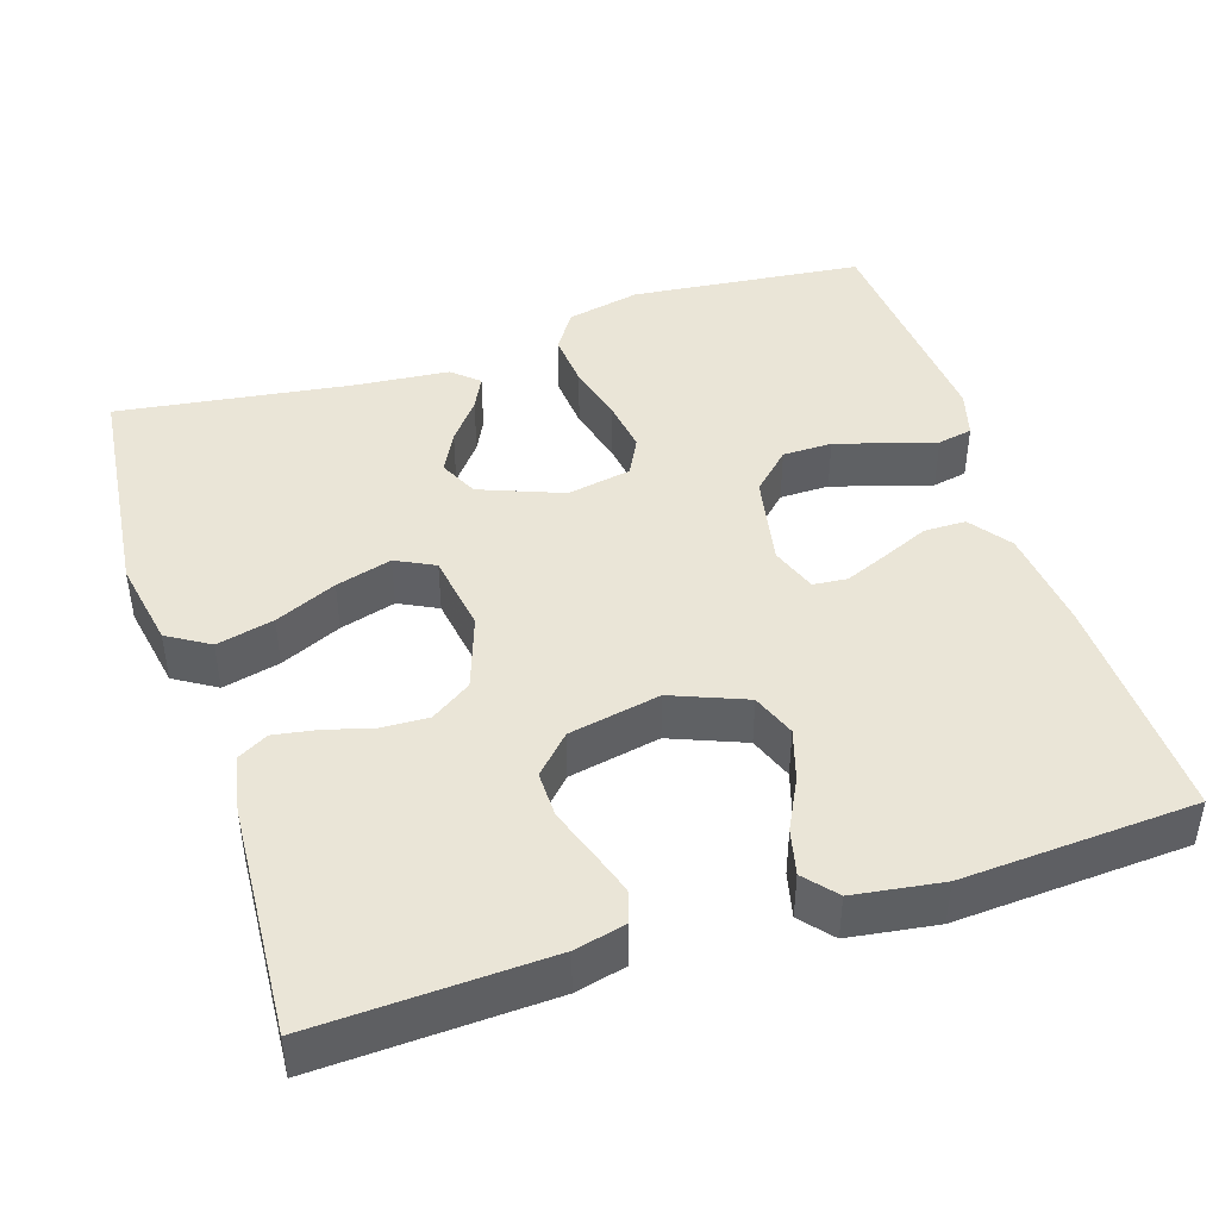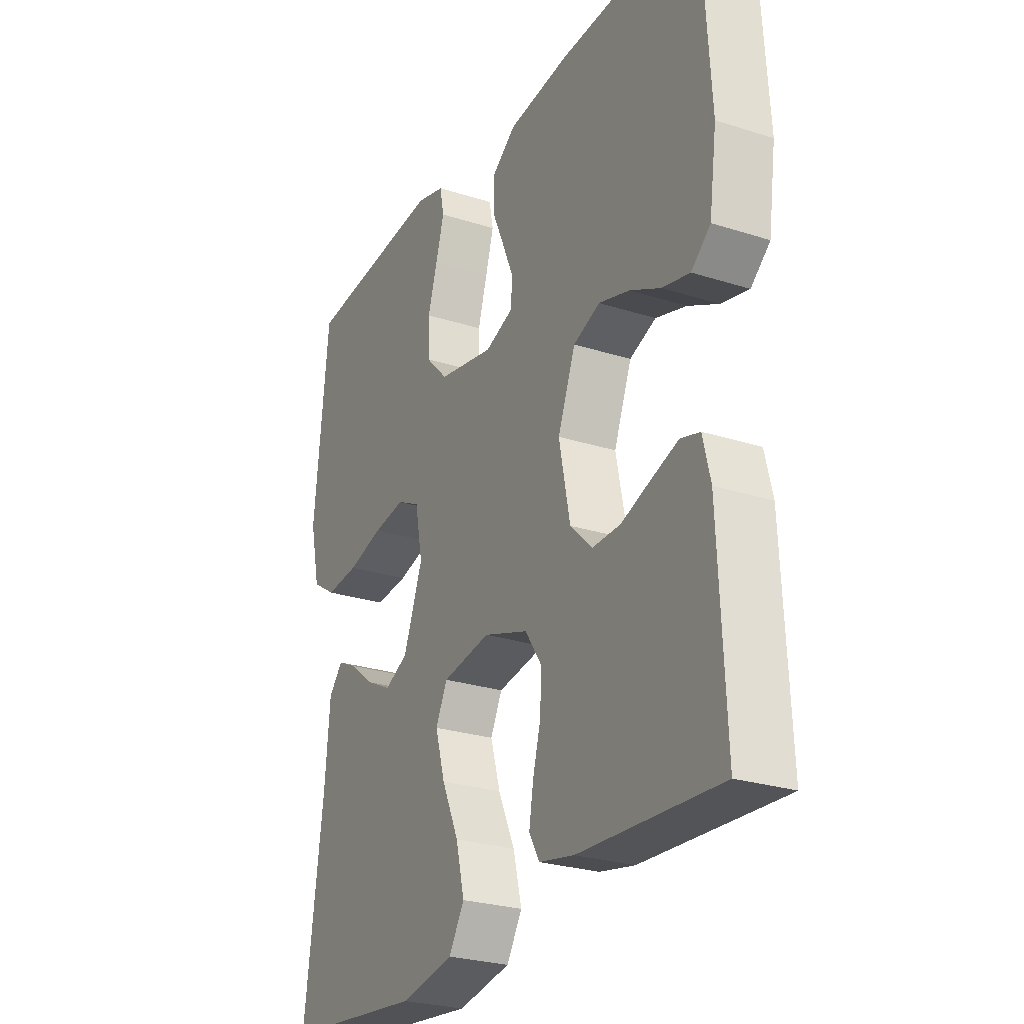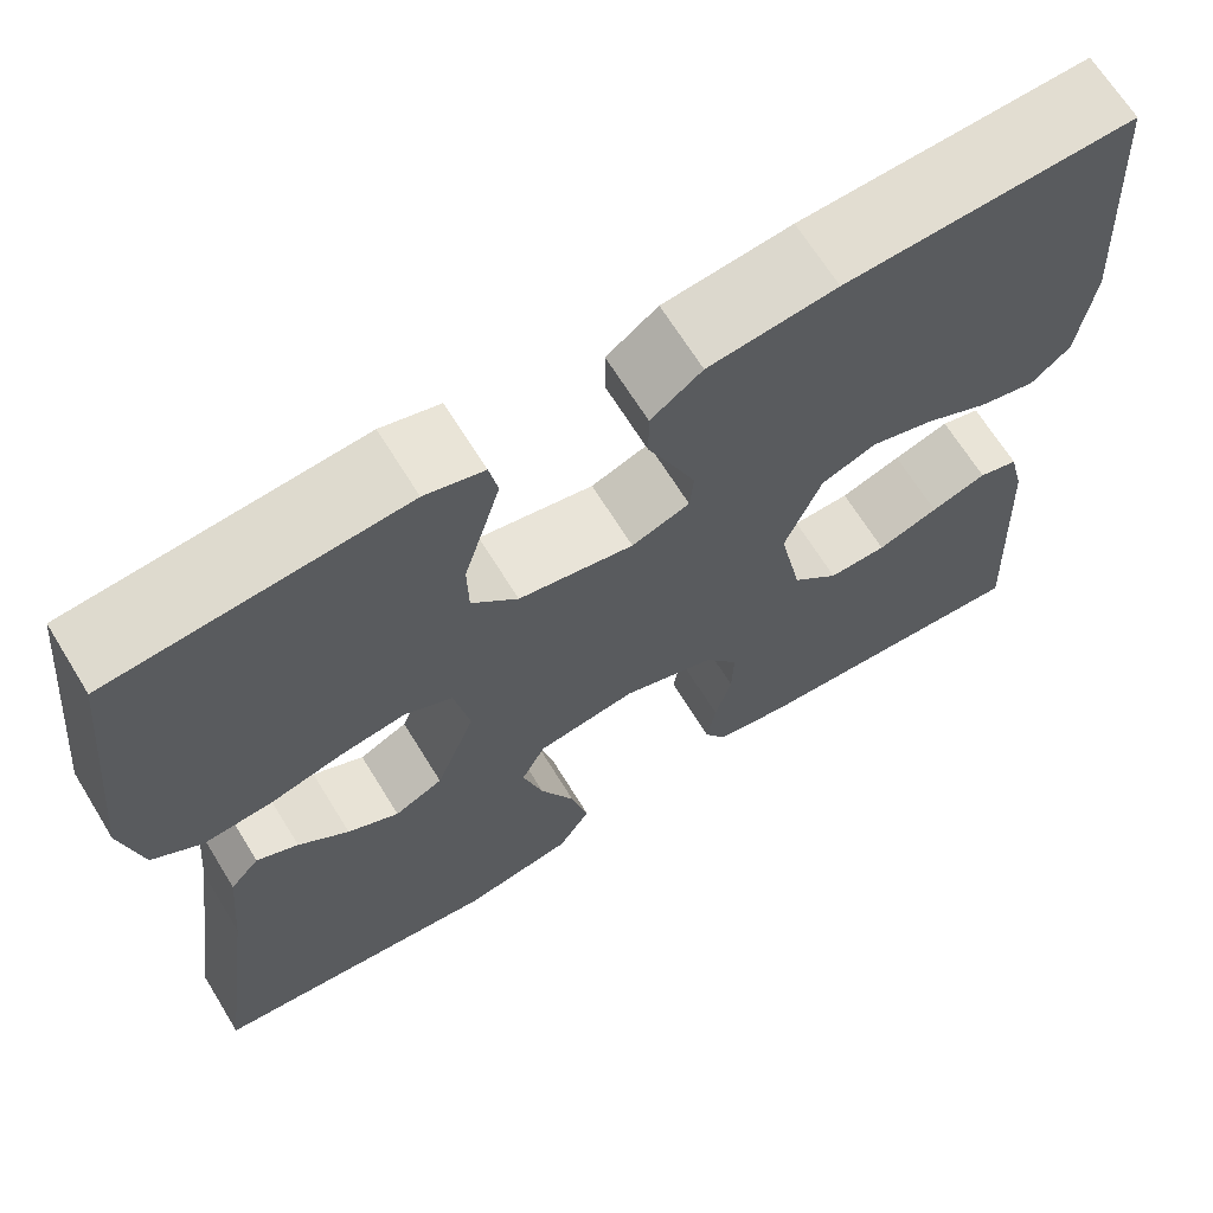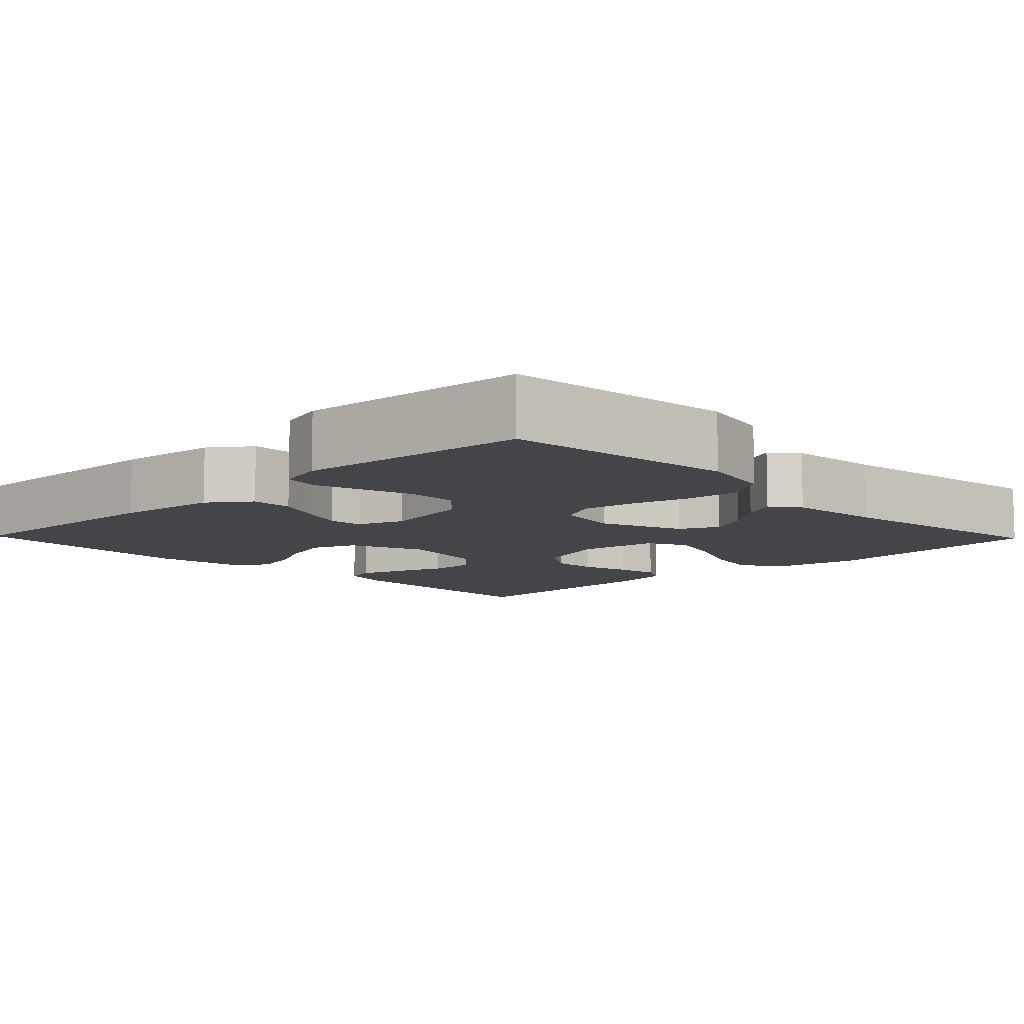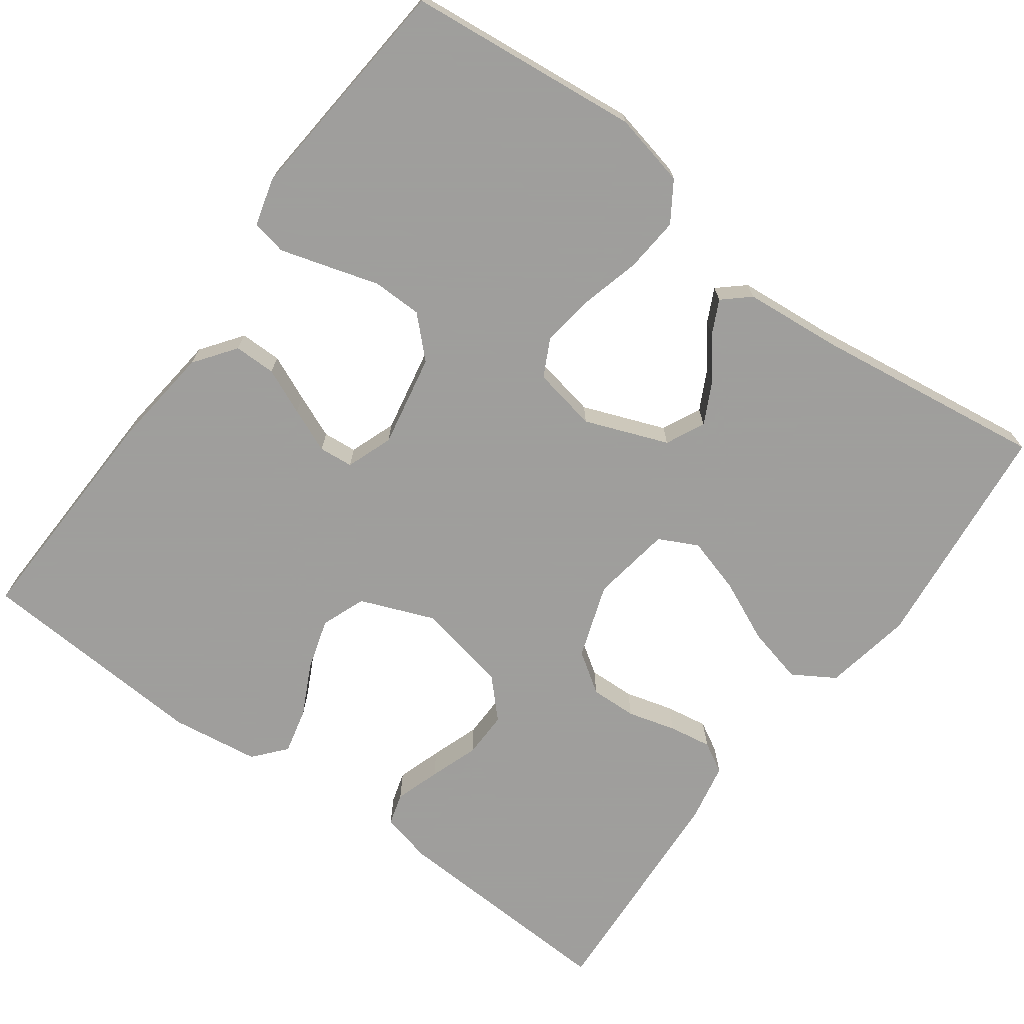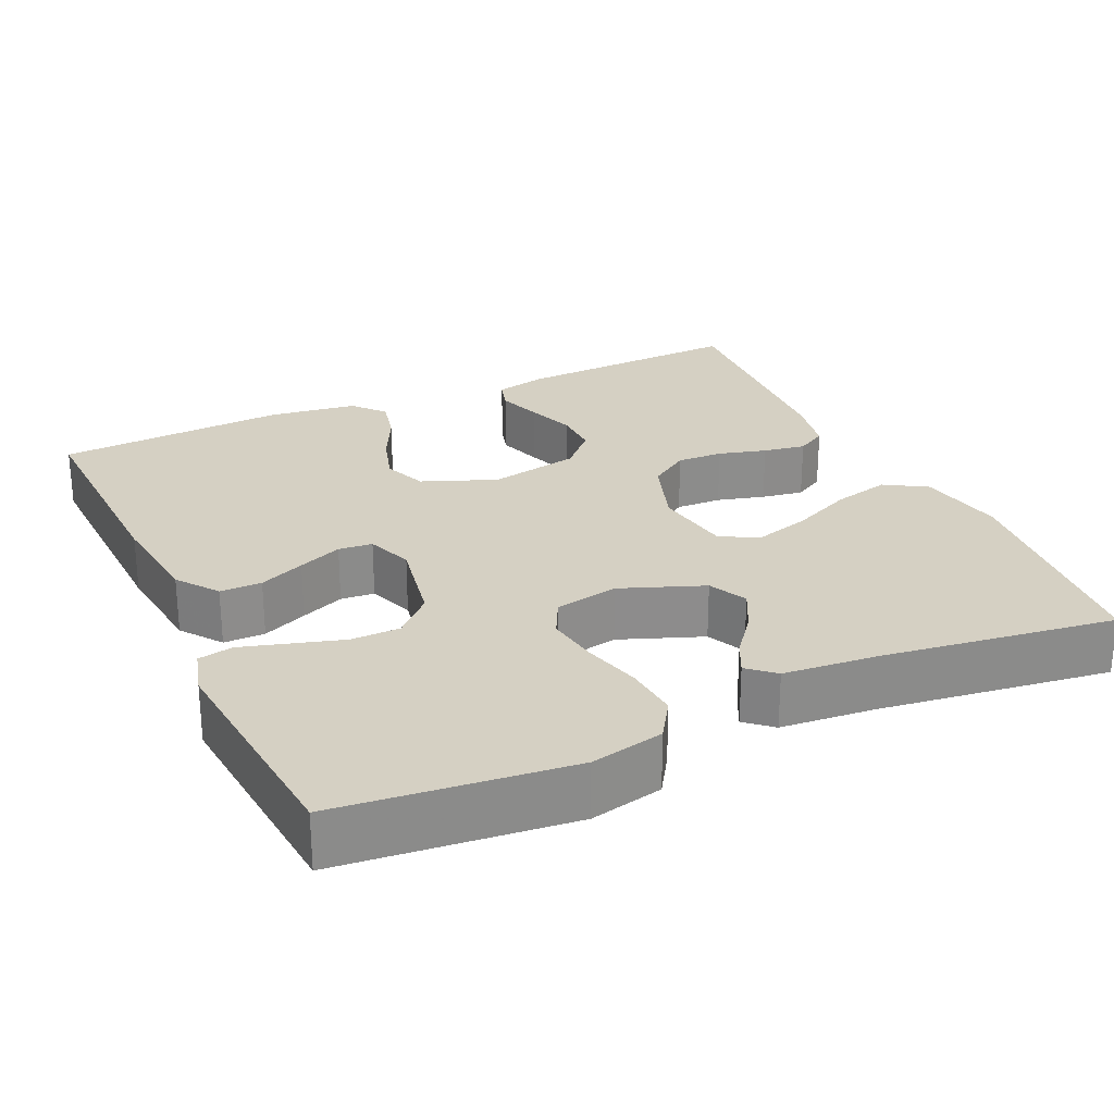
<metadata>
{"format":"obj","ext":"obj","renderer":"f3d","projection":"perspective","resolution":1024,"background":"white","views":[{"elev":44.1,"azim":-107.7,"up":"+Y"},{"elev":-26.3,"azim":-116.8,"up":"+Z"},{"elev":66.9,"azim":148.4,"up":"+Z"},{"elev":-9.1,"azim":44.1,"up":"+Y"},{"elev":-71.1,"azim":53.8,"up":"+Y"},{"elev":26.0,"azim":65.2,"up":"+Y"}]}
</metadata>
<code>
v 0.5 0.07 0.5
v 0.531 0.07 0.2
v 0.51 0.07 0.105
v 0.459 0.07 0.072
v 0.388 0.07 0.078
v 0.312 0.07 0.098
v 0.244 0.07 0.108
v 0.195 0.07 0.083
v 0.179 0.07 0
v 0.22 0.07 -0.107
v 0.27 0.07 -0.131
v 0.323 0.07 -0.104
v 0.375 0.07 -0.063
v 0.418 0.07 -0.042
v 0.448 0.07 -0.076
v 0.459 0.07 -0.2
v 0.5 0.07 -0.5
v 0.2 0.07 -0.532
v 0.086 0.07 -0.511
v 0.053 0.07 -0.457
v 0.071 0.07 -0.383
v 0.107 0.07 -0.304
v 0.128 0.07 -0.232
v 0.103 0.07 -0.182
v 0 0.07 -0.166
v -0.096 0.07 -0.199
v -0.131 0.07 -0.251
v -0.129 0.07 -0.311
v -0.112 0.07 -0.373
v -0.103 0.07 -0.428
v -0.125 0.07 -0.467
v -0.2 0.07 -0.482
v -0.5 0.07 -0.5
v -0.486 0.07 -0.2
v -0.47 0.07 -0.134
v -0.429 0.07 -0.122
v -0.371 0.07 -0.141
v -0.308 0.07 -0.163
v -0.248 0.07 -0.164
v -0.2 0.07 -0.118
v -0.176 0.07 0
v -0.214 0.07 0.096
v -0.271 0.07 0.118
v -0.337 0.07 0.098
v -0.403 0.07 0.065
v -0.462 0.07 0.051
v -0.503 0.07 0.086
v -0.519 0.07 0.2
v -0.5 0.07 0.5
v -0.2 0.07 0.49
v -0.067 0.07 0.475
v -0.014 0.07 0.436
v -0.014 0.07 0.382
v -0.04 0.07 0.323
v -0.064 0.07 0.266
v -0.06 0.07 0.222
v 0 0.07 0.2
v 0.119 0.07 0.223
v 0.167 0.07 0.272
v 0.168 0.07 0.336
v 0.148 0.07 0.403
v 0.13 0.07 0.464
v 0.139 0.07 0.509
v 0.2 0.07 0.526
v 0.5 0 0.5
v 0.531 0 0.2
v 0.51 0 0.105
v 0.459 0 0.072
v 0.388 0 0.078
v 0.312 0 0.098
v 0.244 0 0.108
v 0.195 0 0.083
v 0.179 0 0
v 0.22 0 -0.107
v 0.27 0 -0.131
v 0.323 0 -0.104
v 0.375 0 -0.063
v 0.418 0 -0.042
v 0.448 0 -0.076
v 0.459 0 -0.2
v 0.5 0 -0.5
v 0.2 0 -0.532
v 0.086 0 -0.511
v 0.053 0 -0.457
v 0.071 0 -0.383
v 0.107 0 -0.304
v 0.128 0 -0.232
v 0.103 0 -0.182
v 0 0 -0.166
v -0.096 0 -0.199
v -0.131 0 -0.251
v -0.129 0 -0.311
v -0.112 0 -0.373
v -0.103 0 -0.428
v -0.125 0 -0.467
v -0.2 0 -0.482
v -0.5 0 -0.5
v -0.486 0 -0.2
v -0.47 0 -0.134
v -0.429 0 -0.122
v -0.371 0 -0.141
v -0.308 0 -0.163
v -0.248 0 -0.164
v -0.2 0 -0.118
v -0.176 0 0
v -0.214 0 0.096
v -0.271 0 0.118
v -0.337 0 0.098
v -0.403 0 0.065
v -0.462 0 0.051
v -0.503 0 0.086
v -0.519 0 0.2
v -0.5 0 0.5
v -0.2 0 0.49
v -0.067 0 0.475
v -0.014 0 0.436
v -0.014 0 0.382
v -0.04 0 0.323
v -0.064 0 0.266
v -0.06 0 0.222
v 0 0 0.2
v 0.119 0 0.223
v 0.167 0 0.272
v 0.168 0 0.336
v 0.148 0 0.403
v 0.13 0 0.464
v 0.139 0 0.509
v 0.2 0 0.526
f 4 5 6
f 3 4 6
f 2 3 6
f 1 2 6
f 64 1 6
f 63 64 6
f 62 63 6
f 61 62 6
f 60 61 6
f 59 60 6 7
f 58 59 7 8
f 57 58 8 9
f 56 57 9 10
f 52 53 54
f 51 52 54
f 50 51 54
f 49 50 54
f 48 49 54
f 47 48 54
f 46 47 54
f 45 46 54
f 44 45 54
f 43 44 54 55
f 42 43 55 56
f 36 37 38
f 35 36 38
f 34 35 38
f 33 34 38
f 32 33 38
f 31 32 38
f 30 31 38
f 29 30 38
f 28 29 38
f 27 28 38 39
f 26 27 39 40
f 20 21 22
f 19 20 22
f 18 19 22
f 17 18 22
f 16 17 22
f 15 16 22
f 14 15 22
f 13 14 22
f 12 13 22
f 11 12 22 23
f 10 11 23 24
f 10 24 25
f 56 10 25
f 42 56 25
f 41 42 25
f 25 26 40 41
f 70 69 68
f 70 68 67
f 70 67 66
f 70 66 65
f 70 65 128
f 70 128 127
f 70 127 126
f 70 126 125
f 70 125 124
f 71 70 124 123
f 72 71 123 122
f 73 72 122 121
f 74 73 121 120
f 118 117 116
f 118 116 115
f 118 115 114
f 118 114 113
f 118 113 112
f 118 112 111
f 118 111 110
f 118 110 109
f 118 109 108
f 119 118 108 107
f 120 119 107 106
f 102 101 100
f 102 100 99
f 102 99 98
f 102 98 97
f 102 97 96
f 102 96 95
f 102 95 94
f 102 94 93
f 102 93 92
f 103 102 92 91
f 104 103 91 90
f 86 85 84
f 86 84 83
f 86 83 82
f 86 82 81
f 86 81 80
f 86 80 79
f 86 79 78
f 86 78 77
f 86 77 76
f 87 86 76 75
f 88 87 75 74
f 89 88 74
f 89 74 120
f 89 120 106
f 89 106 105
f 105 104 90 89
f 1 65 66 2
f 2 66 67 3
f 3 67 68 4
f 4 68 69 5
f 5 69 70 6
f 6 70 71 7
f 7 71 72 8
f 8 72 73 9
f 9 73 74 10
f 10 74 75 11
f 11 75 76 12
f 12 76 77 13
f 13 77 78 14
f 14 78 79 15
f 15 79 80 16
f 16 80 81 17
f 17 81 82 18
f 18 82 83 19
f 19 83 84 20
f 20 84 85 21
f 21 85 86 22
f 22 86 87 23
f 23 87 88 24
f 24 88 89 25
f 25 89 90 26
f 26 90 91 27
f 27 91 92 28
f 28 92 93 29
f 29 93 94 30
f 30 94 95 31
f 31 95 96 32
f 32 96 97 33
f 33 97 98 34
f 34 98 99 35
f 35 99 100 36
f 36 100 101 37
f 37 101 102 38
f 38 102 103 39
f 39 103 104 40
f 40 104 105 41
f 41 105 106 42
f 42 106 107 43
f 43 107 108 44
f 44 108 109 45
f 45 109 110 46
f 46 110 111 47
f 47 111 112 48
f 48 112 113 49
f 49 113 114 50
f 50 114 115 51
f 51 115 116 52
f 52 116 117 53
f 53 117 118 54
f 54 118 119 55
f 55 119 120 56
f 56 120 121 57
f 57 121 122 58
f 58 122 123 59
f 59 123 124 60
f 60 124 125 61
f 61 125 126 62
f 62 126 127 63
f 63 127 128 64
f 64 128 65 1

</code>
